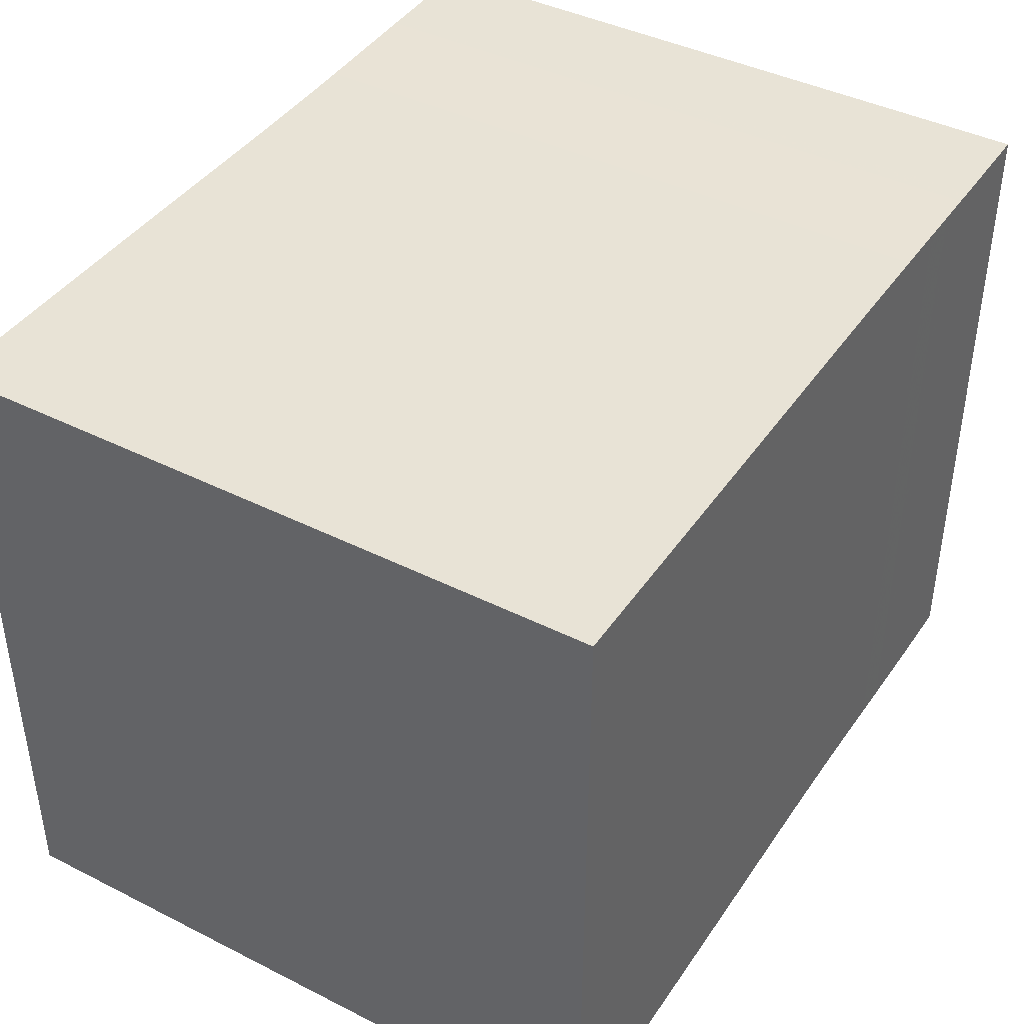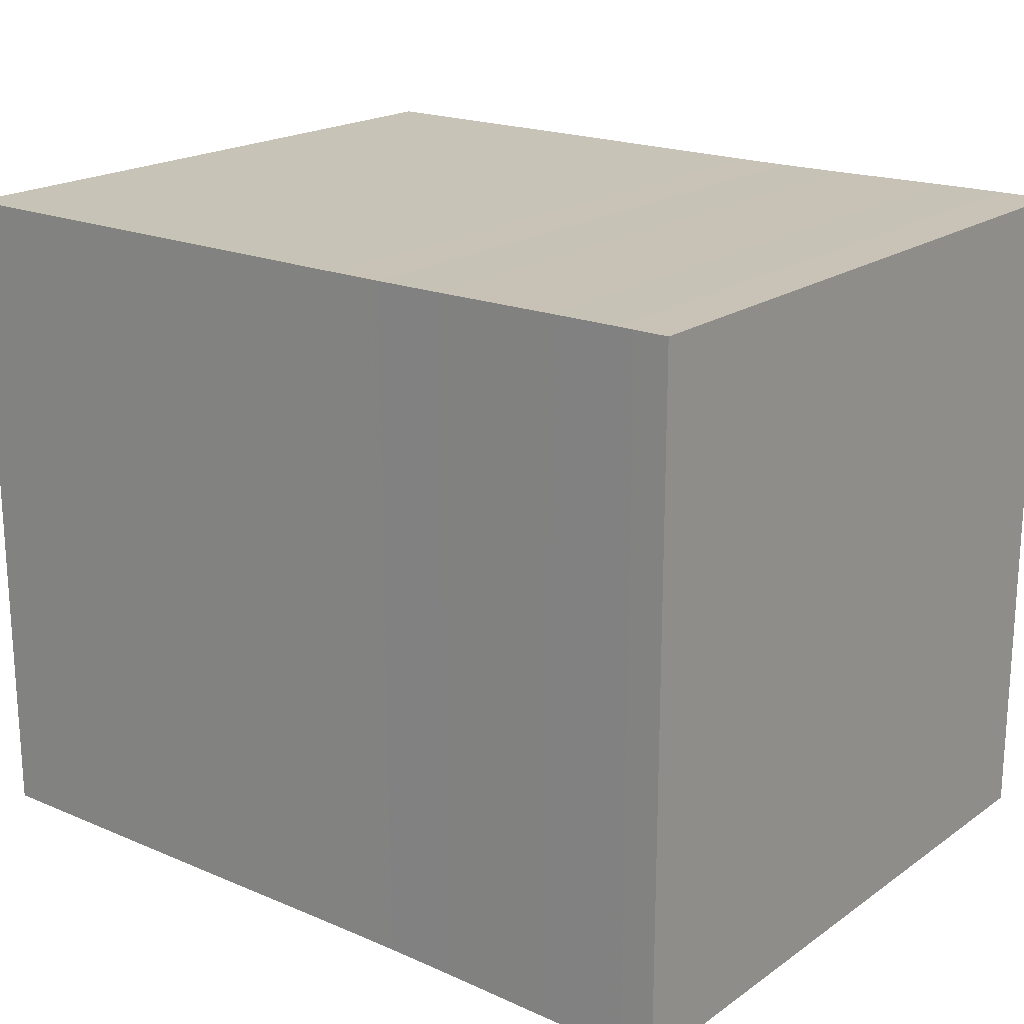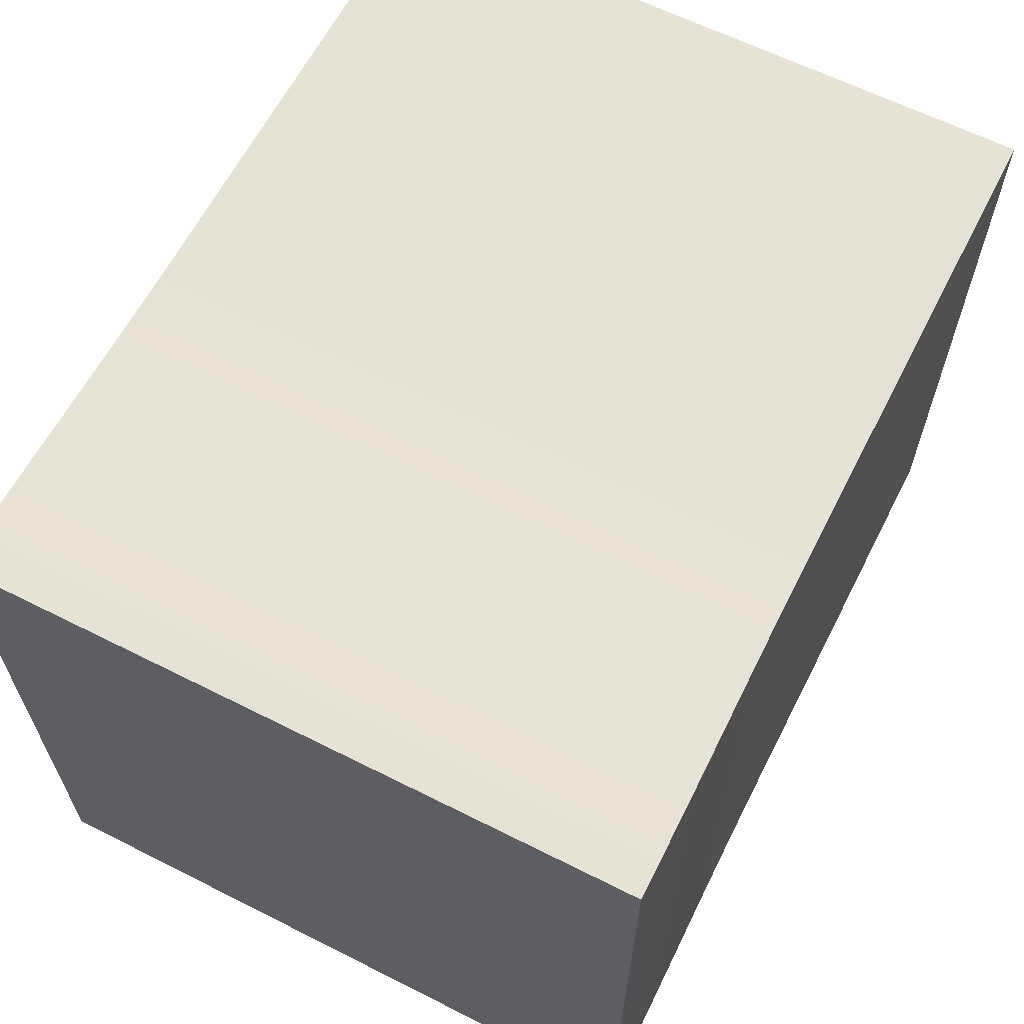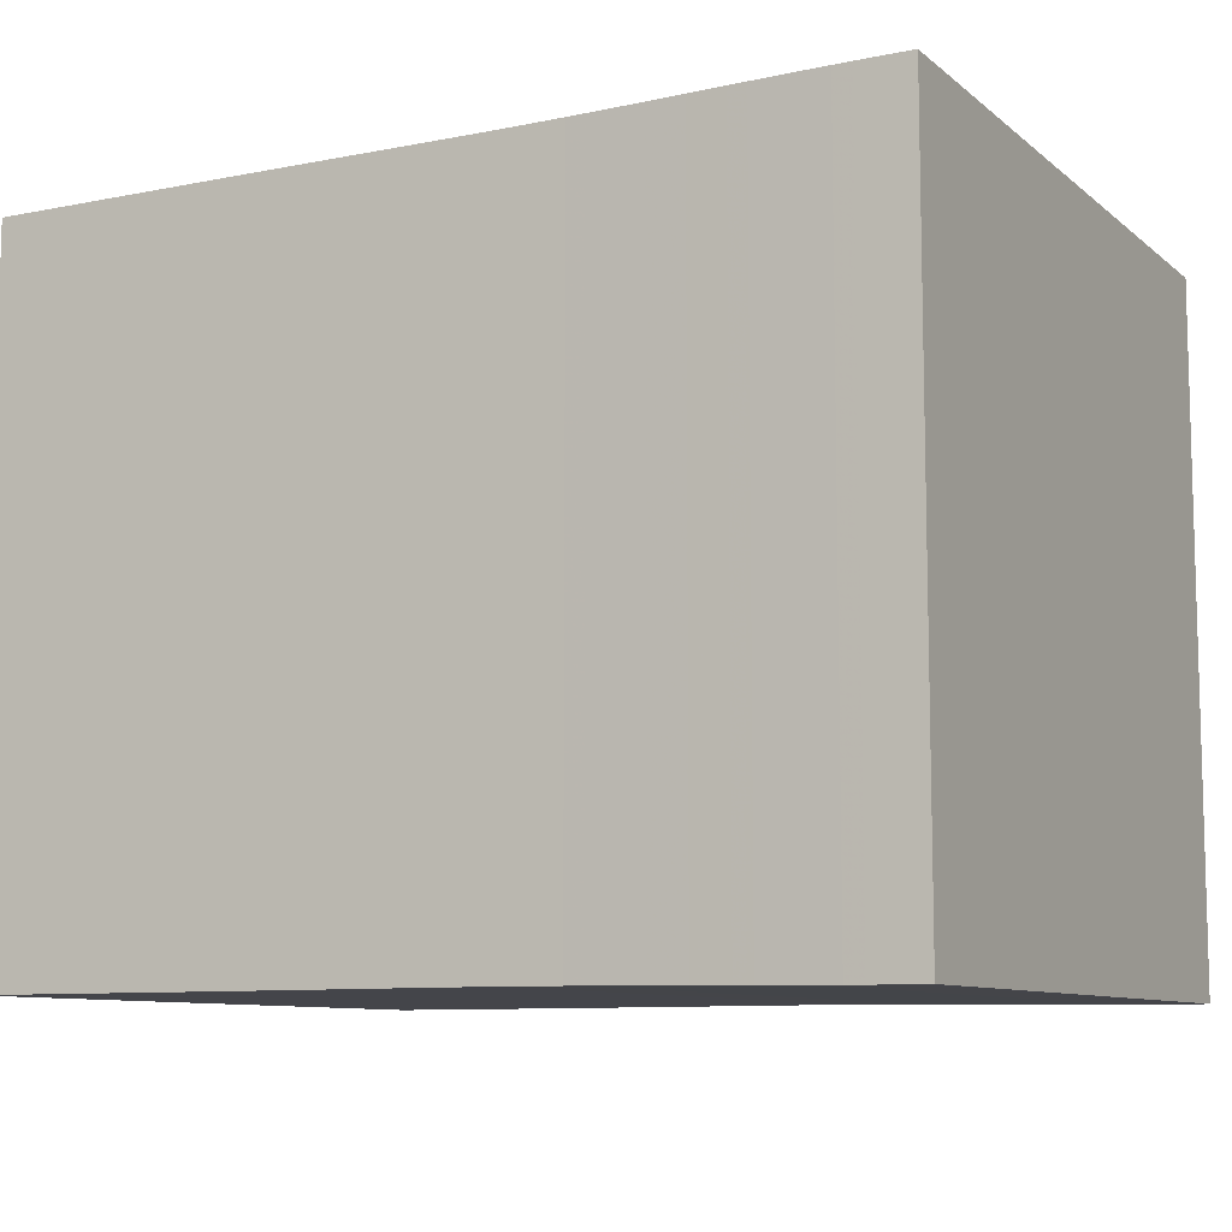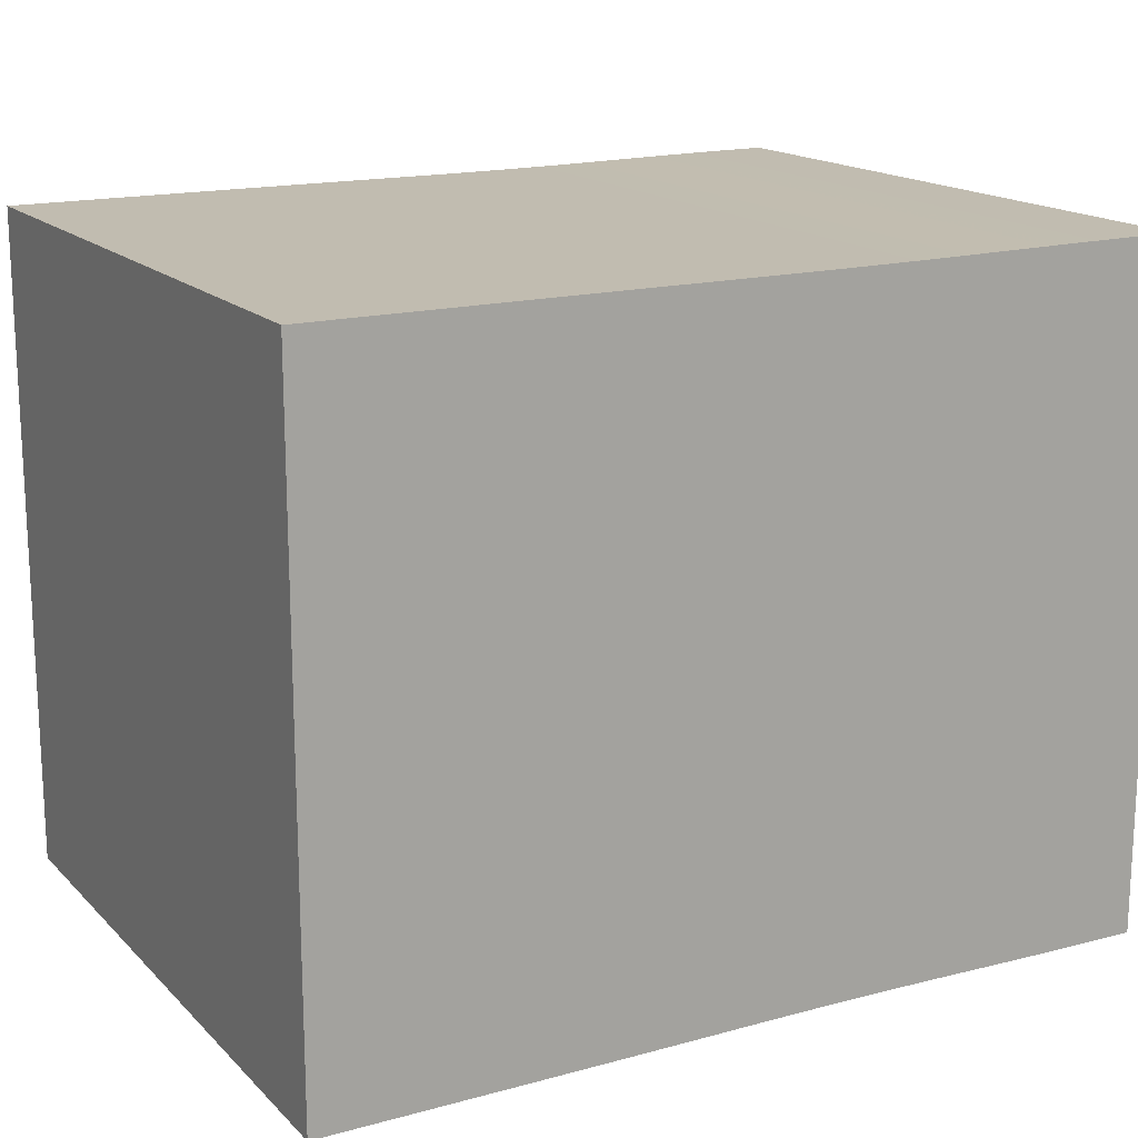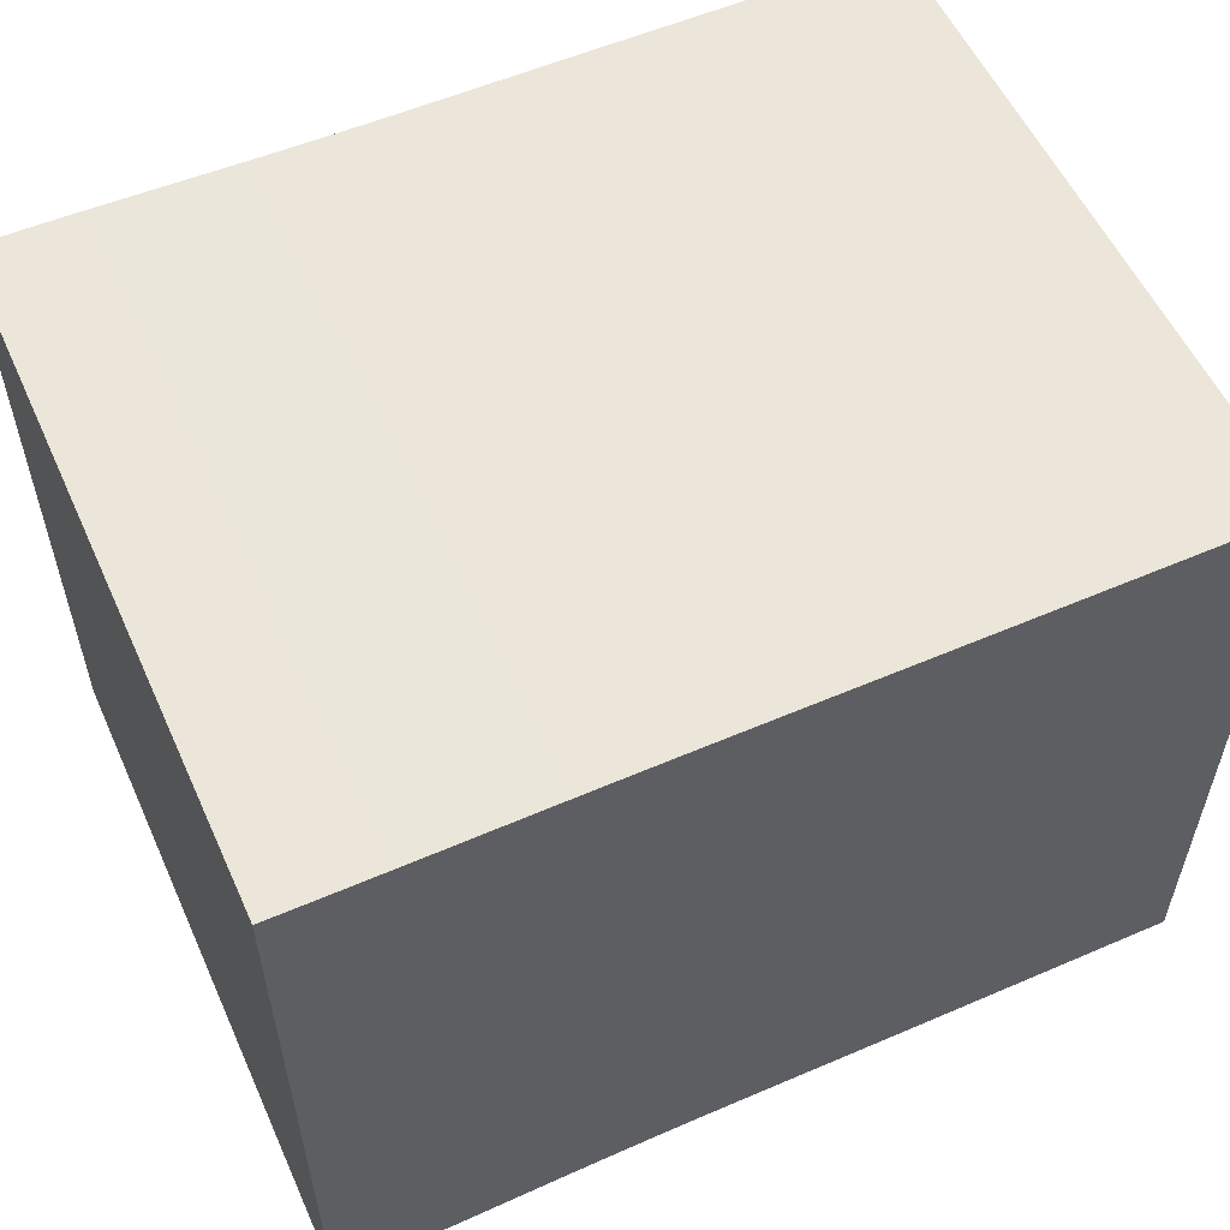
<metadata>
{"format":"obj","ext":"obj","renderer":"f3d","projection":"perspective","resolution":1024,"background":"white","views":[{"elev":41.6,"azim":121.3,"up":"+Y"},{"elev":19.6,"azim":-141.7,"up":"+Y"},{"elev":63.0,"azim":-63.0,"up":"+Z"},{"elev":-9.2,"azim":-152.2,"up":"+Z"},{"elev":16.5,"azim":151.1,"up":"+Z"},{"elev":56.2,"azim":-24.3,"up":"+Z"}]}
</metadata>
<code>
v 0 0.2239 0.2239
v 0 0.2239 -0.2239
v 0 -0.2239 -0.2239
v 0 -0.2239 0.2239
v 0.0114 0.2239 0.2239
v 0.0114 0.2239 -0.2239
v 0.0114 -0.2239 -0.2239
v 0.0114 -0.2239 0.2239
v 0.02279 0.2239 0.2239
v 0.02279 0.2239 -0.2239
v 0.02279 -0.2239 -0.2239
v 0.02279 -0.2239 0.2239
v 0.03419 0.2238 0.2238
v 0.03419 0.2238 -0.2238
v 0.03419 -0.2238 -0.2238
v 0.03419 -0.2238 0.2238
v 0.0456 0.2238 0.2238
v 0.0456 0.2238 -0.2238
v 0.0456 -0.2238 -0.2238
v 0.0456 -0.2238 0.2238
v 0.05702 0.2237 0.2237
v 0.05702 0.2237 -0.2237
v 0.05702 -0.2237 -0.2237
v 0.05702 -0.2237 0.2237
v 0.06845 0.2236 0.2236
v 0.06845 0.2236 -0.2236
v 0.06845 -0.2236 -0.2236
v 0.06845 -0.2236 0.2236
v 0.07989 0.2234 0.2234
v 0.07989 0.2234 -0.2234
v 0.07989 -0.2234 -0.2234
v 0.07989 -0.2234 0.2234
v 0.09134 0.2233 0.2233
v 0.09134 0.2233 -0.2233
v 0.09134 -0.2233 -0.2233
v 0.09134 -0.2233 0.2233
v 0.1028 0.2232 0.2232
v 0.1028 0.2232 -0.2232
v 0.1028 -0.2232 -0.2232
v 0.1028 -0.2232 0.2232
v 0.1143 0.223 0.223
v 0.1143 0.223 -0.223
v 0.1143 -0.223 -0.223
v 0.1143 -0.223 0.223
v 0.1258 0.2229 0.2229
v 0.1258 0.2229 -0.2229
v 0.1258 -0.2229 -0.2229
v 0.1258 -0.2229 0.2229
v 0.1373 0.2227 0.2227
v 0.1373 0.2227 -0.2227
v 0.1373 -0.2227 -0.2227
v 0.1373 -0.2227 0.2227
v 0.1488 0.2226 0.2226
v 0.1488 0.2226 -0.2226
v 0.1488 -0.2226 -0.2226
v 0.1488 -0.2226 0.2226
v 0.1604 0.2224 0.2224
v 0.1604 0.2224 -0.2224
v 0.1604 -0.2224 -0.2224
v 0.1604 -0.2224 0.2224
v 0.1719 0.2223 0.2223
v 0.1719 0.2223 -0.2223
v 0.1719 -0.2223 -0.2223
v 0.1719 -0.2223 0.2223
v 0.1835 0.2222 0.2222
v 0.1835 0.2222 -0.2222
v 0.1835 -0.2222 -0.2222
v 0.1835 -0.2222 0.2222
v 0.1951 0.2221 0.2221
v 0.1951 0.2221 -0.2221
v 0.1951 -0.2221 -0.2221
v 0.1951 -0.2221 0.2221
v 0.2067 0.222 0.222
v 0.2067 0.222 -0.222
v 0.2067 -0.222 -0.222
v 0.2067 -0.222 0.222
v 0.2183 0.222 0.222
v 0.2183 0.222 -0.222
v 0.2183 -0.222 -0.222
v 0.2183 -0.222 0.222
v 0.2299 0.2219 0.2219
v 0.2299 0.2219 -0.2219
v 0.2299 -0.2219 -0.2219
v 0.2299 -0.2219 0.2219
v 0.2415 0.2219 0.2219
v 0.2415 0.2219 -0.2219
v 0.2415 -0.2219 -0.2219
v 0.2415 -0.2219 0.2219
v 0.2531 0.2219 0.2219
v 0.2531 0.2219 -0.2219
v 0.2531 -0.2219 -0.2219
v 0.2531 -0.2219 0.2219
v 0.2647 0.2219 0.2219
v 0.2647 0.2219 -0.2219
v 0.2647 -0.2219 -0.2219
v 0.2647 -0.2219 0.2219
v 0.2763 0.2219 0.2219
v 0.2763 0.2219 -0.2219
v 0.2763 -0.2219 -0.2219
v 0.2763 -0.2219 0.2219
v 0.2879 0.222 0.222
v 0.2879 0.222 -0.222
v 0.2879 -0.222 -0.222
v 0.2879 -0.222 0.222
v 0.2995 0.222 0.222
v 0.2995 0.222 -0.222
v 0.2995 -0.222 -0.222
v 0.2995 -0.222 0.222
v 0.3111 0.222 0.222
v 0.3111 0.222 -0.222
v 0.3111 -0.222 -0.222
v 0.3111 -0.222 0.222
v 0.3227 0.222 0.222
v 0.3227 0.222 -0.222
v 0.3227 -0.222 -0.222
v 0.3227 -0.222 0.222
v 0.3342 0.2221 0.2221
v 0.3342 0.2221 -0.2221
v 0.3342 -0.2221 -0.2221
v 0.3342 -0.2221 0.2221
v 0.3458 0.2221 0.2221
v 0.3458 0.2221 -0.2221
v 0.3458 -0.2221 -0.2221
v 0.3458 -0.2221 0.2221
v 0.3574 0.2221 0.2221
v 0.3574 0.2221 -0.2221
v 0.3574 -0.2221 -0.2221
v 0.3574 -0.2221 0.2221
v 0.369 0.2221 0.2221
v 0.369 0.2221 -0.2221
v 0.369 -0.2221 -0.2221
v 0.369 -0.2221 0.2221
v 0.3806 0.2221 0.2221
v 0.3806 0.2221 -0.2221
v 0.3806 -0.2221 -0.2221
v 0.3806 -0.2221 0.2221
v 0.3922 0.2221 0.2221
v 0.3922 0.2221 -0.2221
v 0.3922 -0.2221 -0.2221
v 0.3922 -0.2221 0.2221
v 0.4037 0.2222 0.2222
v 0.4037 0.2222 -0.2222
v 0.4037 -0.2222 -0.2222
v 0.4037 -0.2222 0.2222
v 0.4153 0.2222 0.2222
v 0.4153 0.2222 -0.2222
v 0.4153 -0.2222 -0.2222
v 0.4153 -0.2222 0.2222
v 0.4269 0.2222 0.2222
v 0.4269 0.2222 -0.2222
v 0.4269 -0.2222 -0.2222
v 0.4269 -0.2222 0.2222
v 0.4385 0.2222 0.2222
v 0.4385 0.2222 -0.2222
v 0.4385 -0.2222 -0.2222
v 0.4385 -0.2222 0.2222
v 0.45 0.2222 0.2222
v 0.45 0.2222 -0.2222
v 0.45 -0.2222 -0.2222
v 0.45 -0.2222 0.2222
v 0.4616 0.2222 0.2222
v 0.4616 0.2222 -0.2222
v 0.4616 -0.2222 -0.2222
v 0.4616 -0.2222 0.2222
v 0.4732 0.2222 0.2222
v 0.4732 0.2222 -0.2222
v 0.4732 -0.2222 -0.2222
v 0.4732 -0.2222 0.2222
v 0.4848 0.2222 0.2222
v 0.4848 0.2222 -0.2222
v 0.4848 -0.2222 -0.2222
v 0.4848 -0.2222 0.2222
v 0.4963 0.2222 0.2222
v 0.4963 0.2222 -0.2222
v 0.4963 -0.2222 -0.2222
v 0.4963 -0.2222 0.2222
v 0.5079 0.2222 0.2222
v 0.5079 0.2222 -0.2222
v 0.5079 -0.2222 -0.2222
v 0.5079 -0.2222 0.2222
v 0.5195 0.2222 0.2222
v 0.5195 0.2222 -0.2222
v 0.5195 -0.2222 -0.2222
v 0.5195 -0.2222 0.2222
v 0.5311 0.2222 0.2222
v 0.5311 0.2222 -0.2222
v 0.5311 -0.2222 -0.2222
v 0.5311 -0.2222 0.2222
v 0.5426 0.2222 0.2222
v 0.5426 0.2222 -0.2222
v 0.5426 -0.2222 -0.2222
v 0.5426 -0.2222 0.2222
v 0.5542 0.2222 0.2222
v 0.5542 0.2222 -0.2222
v 0.5542 -0.2222 -0.2222
v 0.5542 -0.2222 0.2222
v 0.5658 0.2222 0.2222
v 0.5658 0.2222 -0.2222
v 0.5658 -0.2222 -0.2222
v 0.5658 -0.2222 0.2222
f 1 2 3
f 1 3 4
f 1 5 6
f 5 9 10
f 9 13 14
f 13 17 18
f 17 21 22
f 21 25 26
f 25 29 30
f 29 33 34
f 33 37 38
f 37 41 42
f 41 45 46
f 45 49 50
f 49 53 54
f 53 57 58
f 57 61 62
f 61 65 66
f 65 69 70
f 69 73 74
f 73 77 78
f 77 81 82
f 81 85 86
f 85 89 90
f 89 93 94
f 93 97 98
f 97 101 102
f 101 105 106
f 105 109 110
f 109 113 114
f 113 117 118
f 117 121 122
f 121 125 126
f 125 129 130
f 129 133 134
f 133 137 138
f 137 141 142
f 141 145 146
f 145 149 150
f 149 153 154
f 153 157 158
f 157 161 162
f 161 165 166
f 165 169 170
f 169 173 174
f 173 177 178
f 177 181 182
f 181 185 186
f 185 189 190
f 189 193 194
f 193 197 198
f 1 2 6
f 5 6 10
f 9 10 14
f 13 14 18
f 17 18 22
f 21 22 26
f 25 26 30
f 29 30 34
f 33 34 38
f 37 38 42
f 41 42 46
f 45 46 50
f 49 50 54
f 53 54 58
f 57 58 62
f 61 62 66
f 65 66 70
f 69 70 74
f 73 74 78
f 77 78 82
f 81 82 86
f 85 86 90
f 89 90 94
f 93 94 98
f 97 98 102
f 101 102 106
f 105 106 110
f 109 110 114
f 113 114 118
f 117 118 122
f 121 122 126
f 125 126 130
f 129 130 134
f 133 134 138
f 137 138 142
f 141 142 146
f 145 146 150
f 149 150 154
f 153 154 158
f 157 158 162
f 161 162 166
f 165 166 170
f 169 170 174
f 173 174 178
f 177 178 182
f 181 182 186
f 185 186 190
f 189 190 194
f 193 194 198
f 6 7 3
f 10 11 7
f 14 15 11
f 18 19 15
f 22 23 19
f 26 27 23
f 30 31 27
f 34 35 31
f 38 39 35
f 42 43 39
f 46 47 43
f 50 51 47
f 54 55 51
f 58 59 55
f 62 63 59
f 66 67 63
f 70 71 67
f 74 75 71
f 78 79 75
f 82 83 79
f 86 87 83
f 90 91 87
f 94 95 91
f 98 99 95
f 102 103 99
f 106 107 103
f 110 111 107
f 114 115 111
f 118 119 115
f 122 123 119
f 126 127 123
f 130 131 127
f 134 135 131
f 138 139 135
f 142 143 139
f 146 147 143
f 150 151 147
f 154 155 151
f 158 159 155
f 162 163 159
f 166 167 163
f 170 171 167
f 174 175 171
f 178 179 175
f 182 183 179
f 186 187 183
f 190 191 187
f 194 195 191
f 198 199 195
f 6 2 3
f 10 6 7
f 14 10 11
f 18 14 15
f 22 18 19
f 26 22 23
f 30 26 27
f 34 30 31
f 38 34 35
f 42 38 39
f 46 42 43
f 50 46 47
f 54 50 51
f 58 54 55
f 62 58 59
f 66 62 63
f 70 66 67
f 74 70 71
f 78 74 75
f 82 78 79
f 86 82 83
f 90 86 87
f 94 90 91
f 98 94 95
f 102 98 99
f 106 102 103
f 110 106 107
f 114 110 111
f 118 114 115
f 122 118 119
f 126 122 123
f 130 126 127
f 134 130 131
f 138 134 135
f 142 138 139
f 146 142 143
f 150 146 147
f 154 150 151
f 158 154 155
f 162 158 159
f 166 162 163
f 170 166 167
f 174 170 171
f 178 174 175
f 182 178 179
f 186 182 183
f 190 186 187
f 194 190 191
f 198 194 195
f 3 8 7
f 7 12 11
f 11 16 15
f 15 20 19
f 19 24 23
f 23 28 27
f 27 32 31
f 31 36 35
f 35 40 39
f 39 44 43
f 43 48 47
f 47 52 51
f 51 56 55
f 55 60 59
f 59 64 63
f 63 68 67
f 67 72 71
f 71 76 75
f 75 80 79
f 79 84 83
f 83 88 87
f 87 92 91
f 91 96 95
f 95 100 99
f 99 104 103
f 103 108 107
f 107 112 111
f 111 116 115
f 115 120 119
f 119 124 123
f 123 128 127
f 127 132 131
f 131 136 135
f 135 140 139
f 139 144 143
f 143 148 147
f 147 152 151
f 151 156 155
f 155 160 159
f 159 164 163
f 163 168 167
f 167 172 171
f 171 176 175
f 175 180 179
f 179 184 183
f 183 188 187
f 187 192 191
f 191 196 195
f 195 200 199
f 3 8 4
f 7 12 8
f 11 16 12
f 15 20 16
f 19 24 20
f 23 28 24
f 27 32 28
f 31 36 32
f 35 40 36
f 39 44 40
f 43 48 44
f 47 52 48
f 51 56 52
f 55 60 56
f 59 64 60
f 63 68 64
f 67 72 68
f 71 76 72
f 75 80 76
f 79 84 80
f 83 88 84
f 87 92 88
f 91 96 92
f 95 100 96
f 99 104 100
f 103 108 104
f 107 112 108
f 111 116 112
f 115 120 116
f 119 124 120
f 123 128 124
f 127 132 128
f 131 136 132
f 135 140 136
f 139 144 140
f 143 148 144
f 147 152 148
f 151 156 152
f 155 160 156
f 159 164 160
f 163 168 164
f 167 172 168
f 171 176 172
f 175 180 176
f 179 184 180
f 183 188 184
f 187 192 188
f 191 196 192
f 195 200 196
f 8 1 4
f 12 5 8
f 16 9 12
f 20 13 16
f 24 17 20
f 28 21 24
f 32 25 28
f 36 29 32
f 40 33 36
f 44 37 40
f 48 41 44
f 52 45 48
f 56 49 52
f 60 53 56
f 64 57 60
f 68 61 64
f 72 65 68
f 76 69 72
f 80 73 76
f 84 77 80
f 88 81 84
f 92 85 88
f 96 89 92
f 100 93 96
f 104 97 100
f 108 101 104
f 112 105 108
f 116 109 112
f 120 113 116
f 124 117 120
f 128 121 124
f 132 125 128
f 136 129 132
f 140 133 136
f 144 137 140
f 148 141 144
f 152 145 148
f 156 149 152
f 160 153 156
f 164 157 160
f 168 161 164
f 172 165 168
f 176 169 172
f 180 173 176
f 184 177 180
f 188 181 184
f 192 185 188
f 196 189 192
f 200 193 196
f 8 1 5
f 12 5 9
f 16 9 13
f 20 13 17
f 24 17 21
f 28 21 25
f 32 25 29
f 36 29 33
f 40 33 37
f 44 37 41
f 48 41 45
f 52 45 49
f 56 49 53
f 60 53 57
f 64 57 61
f 68 61 65
f 72 65 69
f 76 69 73
f 80 73 77
f 84 77 81
f 88 81 85
f 92 85 89
f 96 89 93
f 100 93 97
f 104 97 101
f 108 101 105
f 112 105 109
f 116 109 113
f 120 113 117
f 124 117 121
f 128 121 125
f 132 125 129
f 136 129 133
f 140 133 137
f 144 137 141
f 148 141 145
f 152 145 149
f 156 149 153
f 160 153 157
f 164 157 161
f 168 161 165
f 172 165 169
f 176 169 173
f 180 173 177
f 184 177 181
f 188 181 185
f 192 185 189
f 196 189 193
f 200 193 197
f 197 199 200
f 197 199 198

</code>
